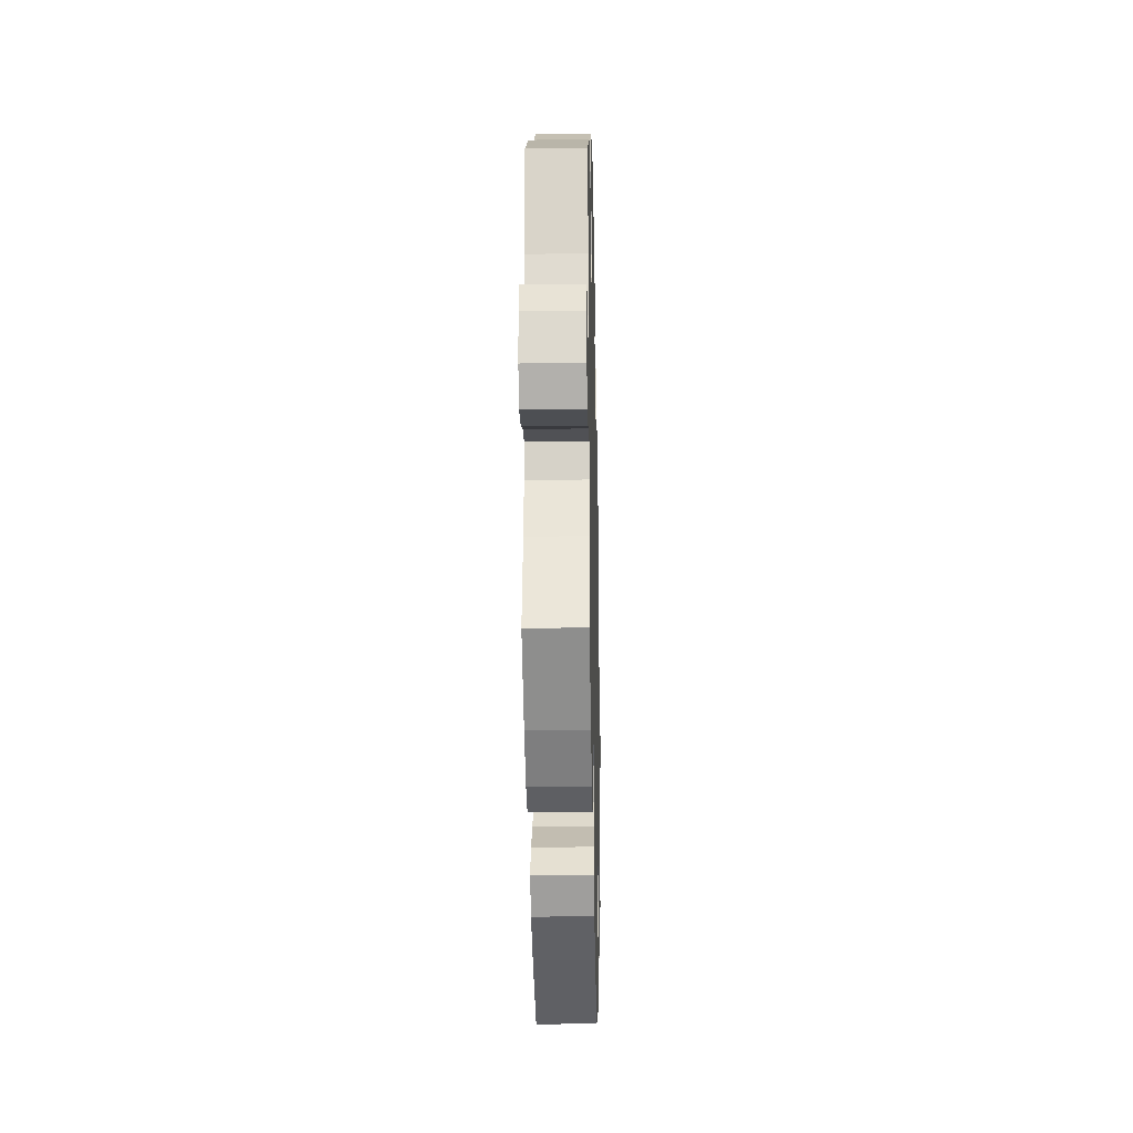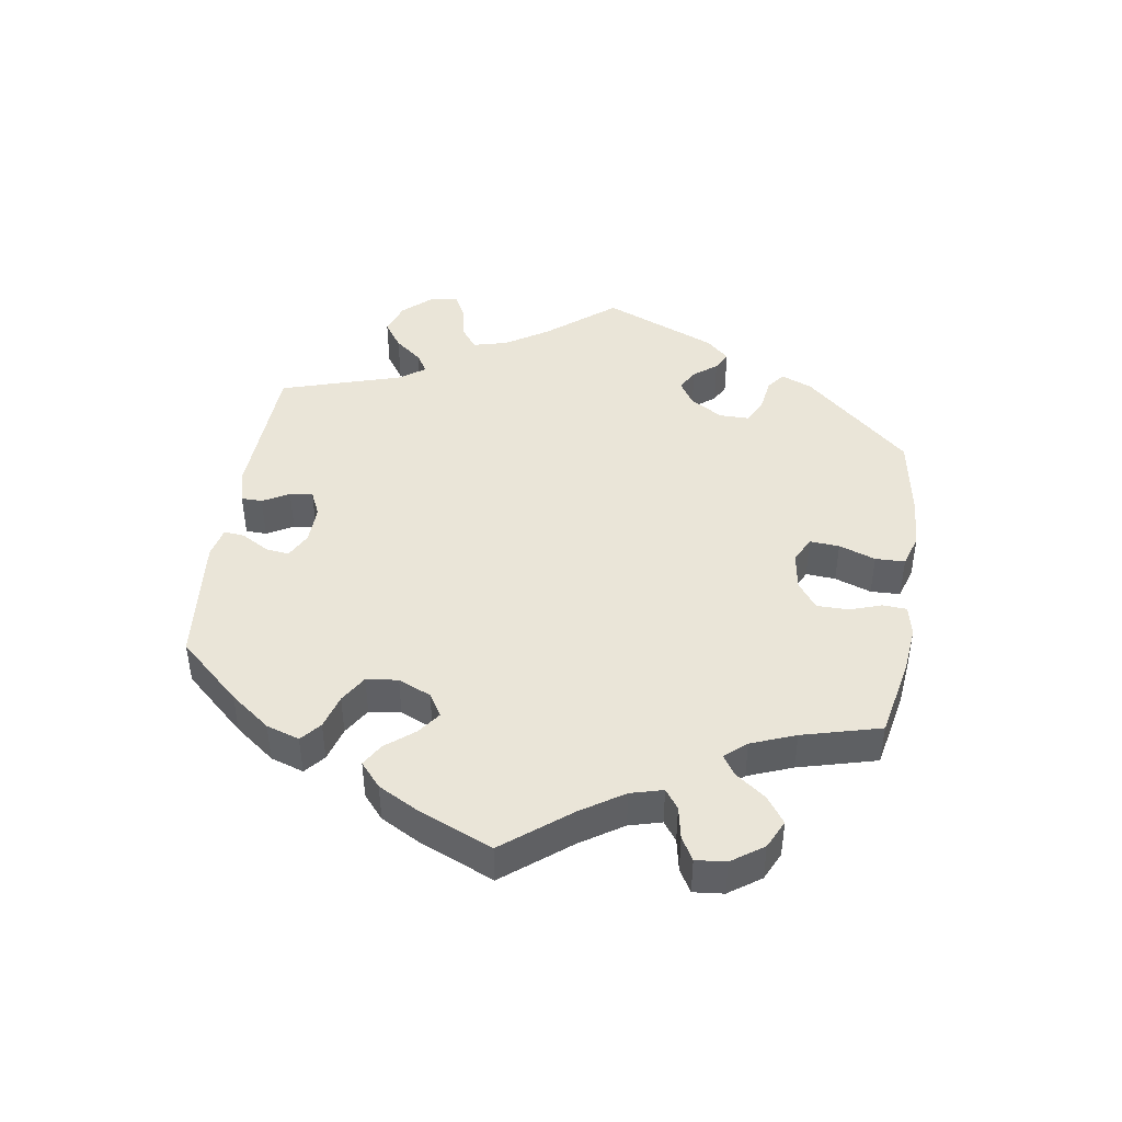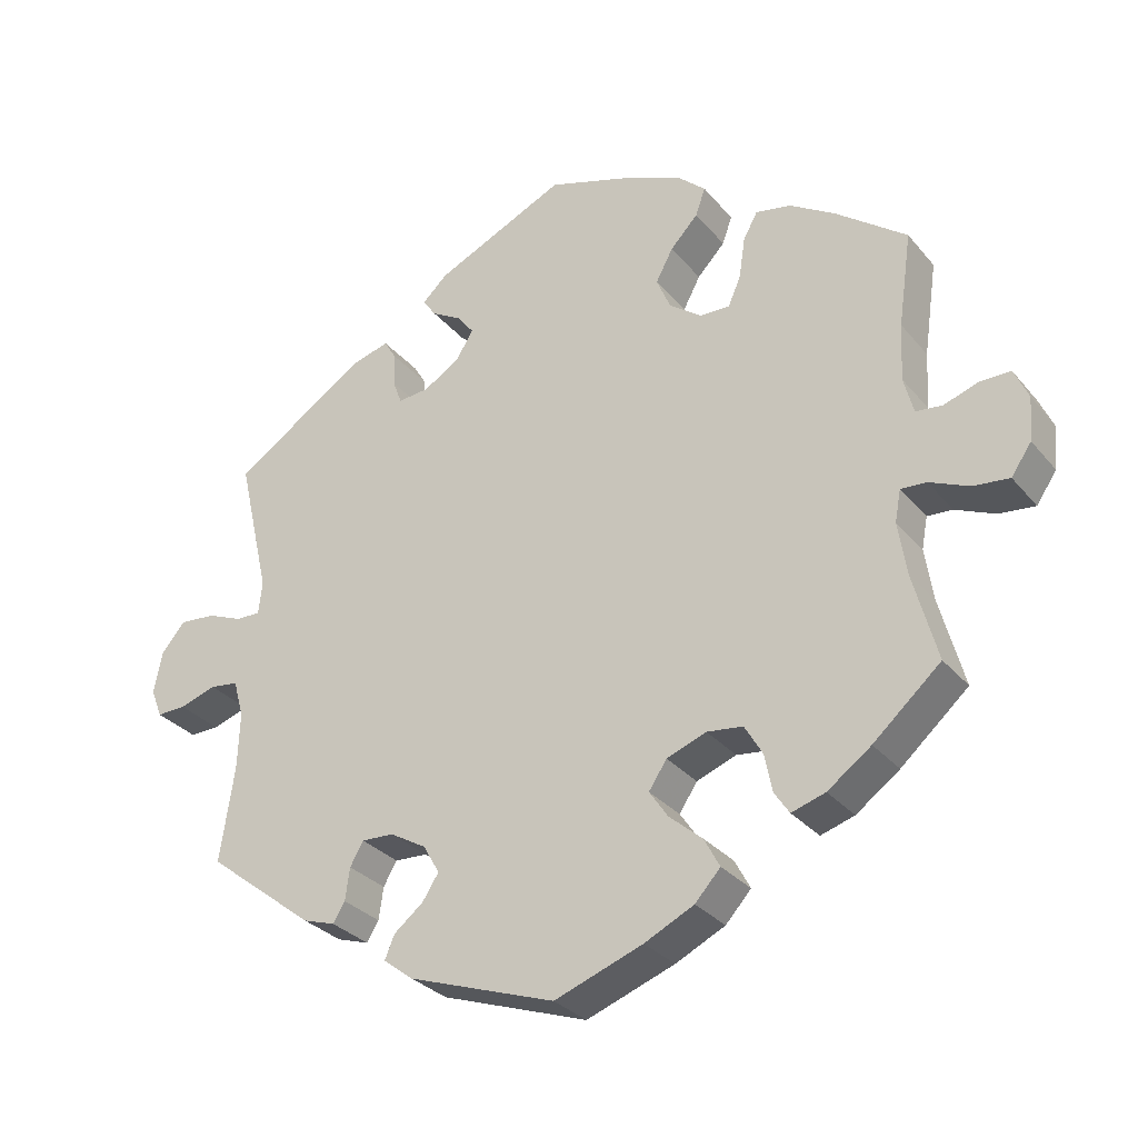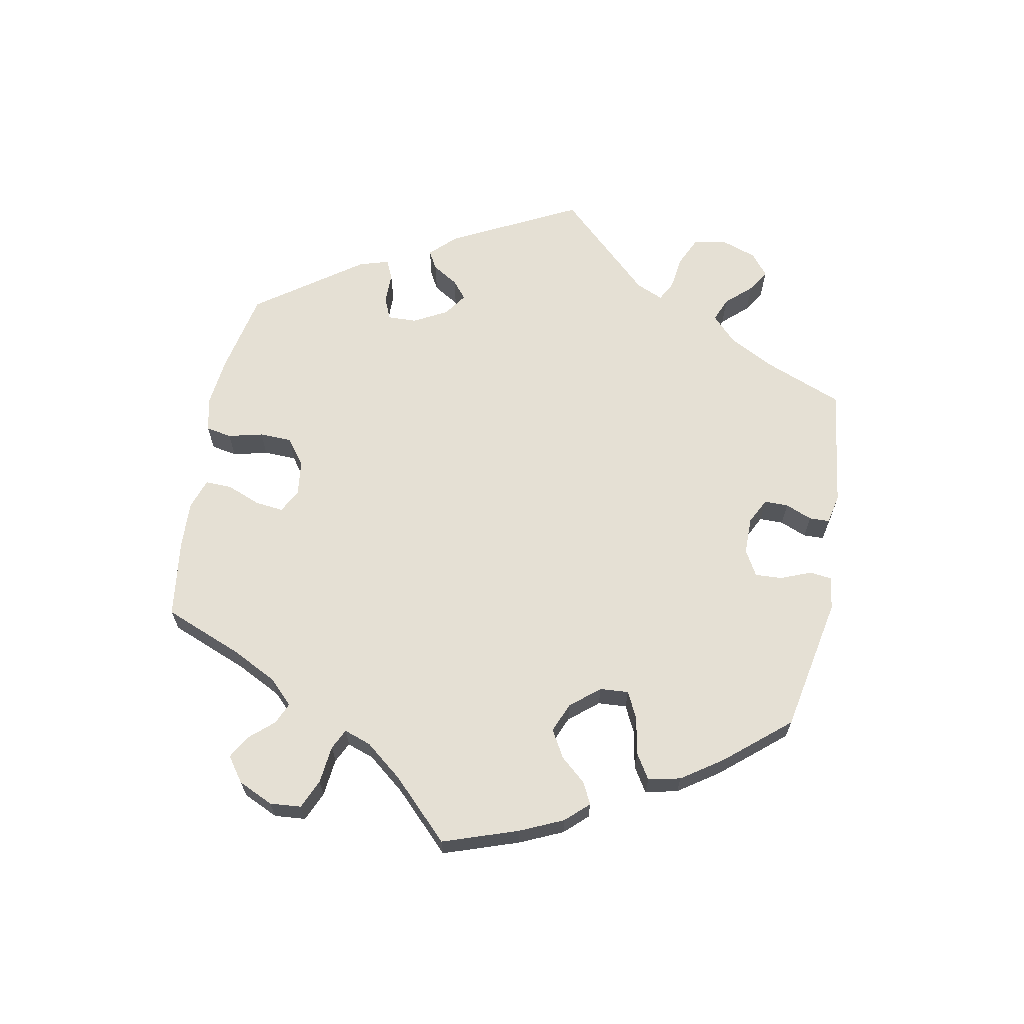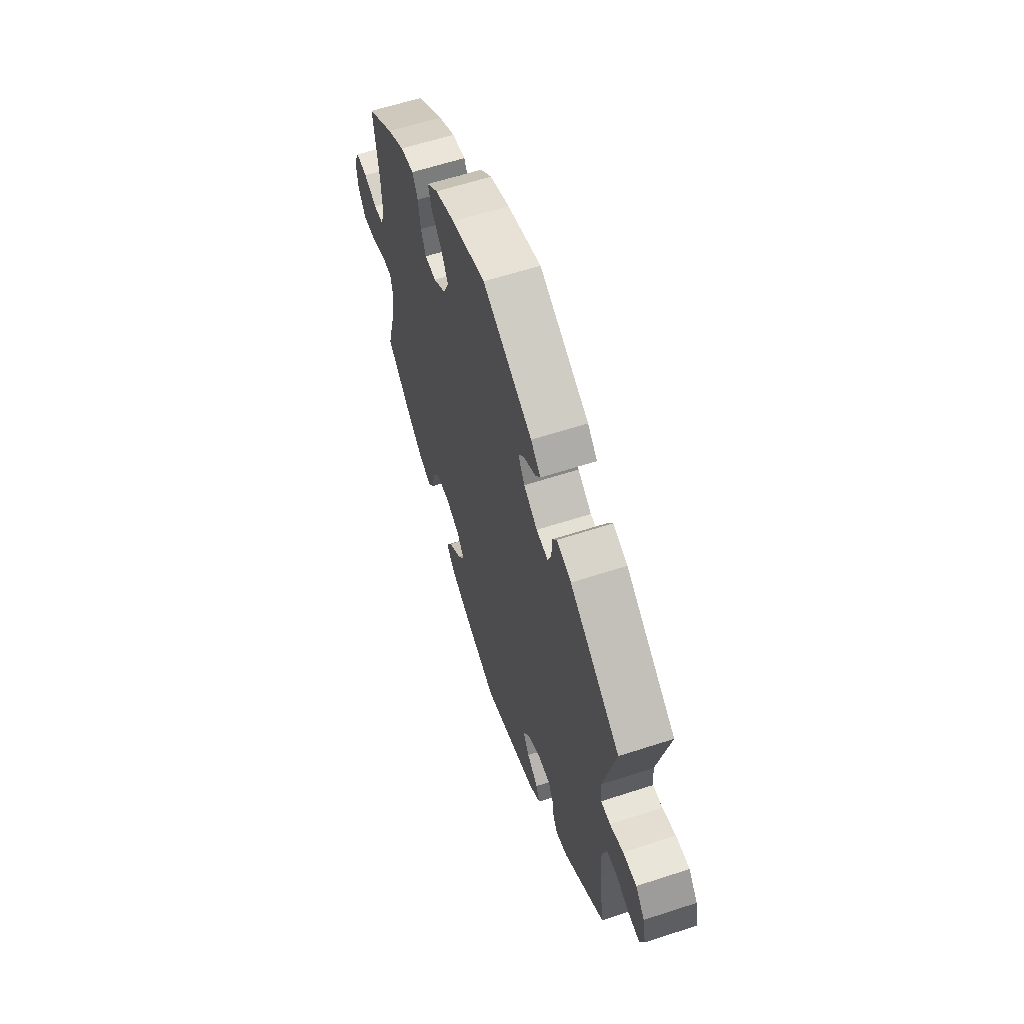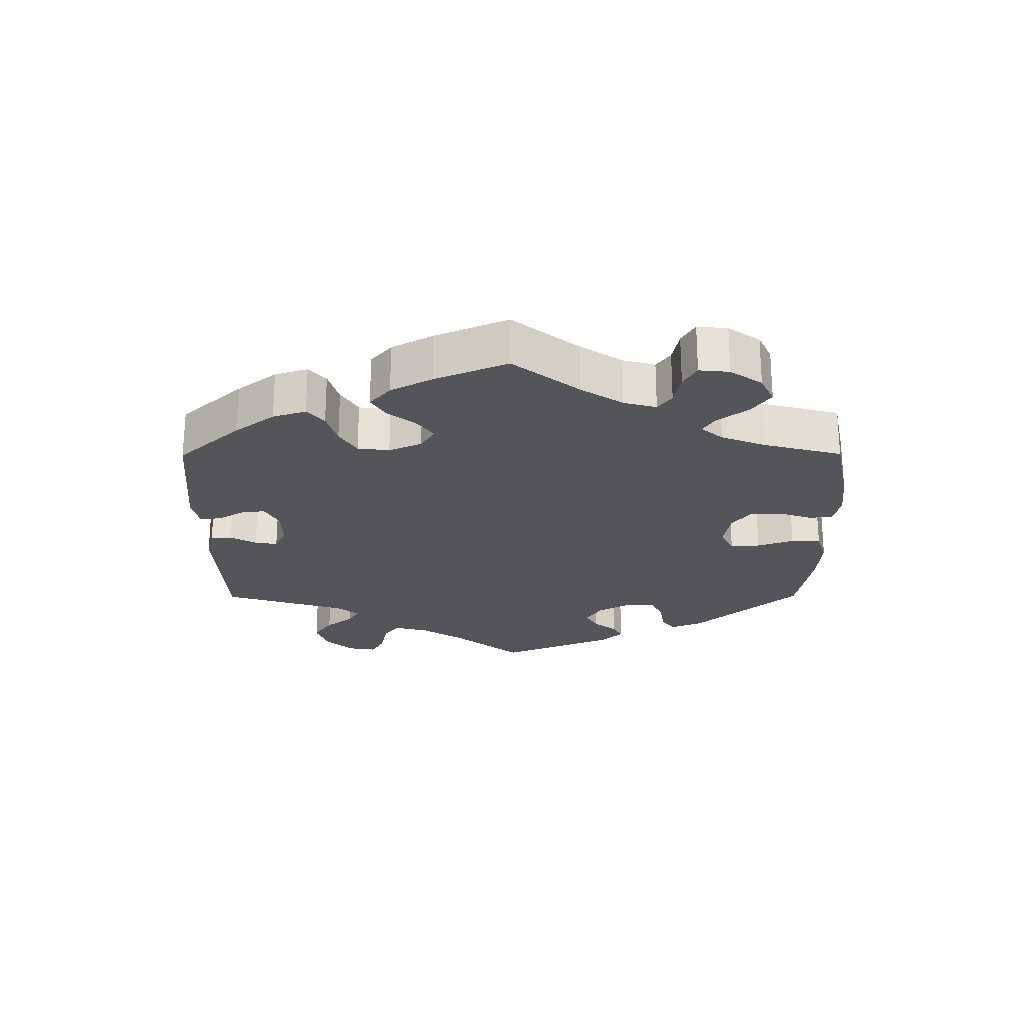
<metadata>
{"format":"obj","ext":"obj","renderer":"f3d","projection":"perspective","resolution":1024,"background":"white","views":[{"elev":-23.6,"azim":91.3,"up":"+Z"},{"elev":44.9,"azim":68.8,"up":"+Y"},{"elev":-30.3,"azim":32.1,"up":"+Z"},{"elev":65.8,"azim":130.6,"up":"+Y"},{"elev":61.2,"azim":-108.4,"up":"+Z"},{"elev":-24.3,"azim":60.2,"up":"+Y"}]}
</metadata>
<code>
v 0.483 0.07 0.165
v 0.479 0.07 0.089
v 0.492 0.07 0.04
v 0.527 0.07 0.036
v 0.574 0.07 0.052
v 0.614 0.07 0.052
v 0.633 0.07 0.01
v 0.628 0.07 -0.048
v 0.601 0.07 -0.087
v 0.553 0.07 -0.082
v 0.5 0.07 -0.059
v 0.466 0.07 -0.057
v 0.458 0.07 -0.099
v 0.469 0.07 -0.17
v 0.501 0.07 -0.288
v 0.411 0.07 -0.367
v 0.353 0.07 -0.409
v 0.308 0.07 -0.423
v 0.288 0.07 -0.393
v 0.278 0.07 -0.343
v 0.254 0.07 -0.302
v 0.206 0.07 -0.296
v 0.153 0.07 -0.316
v 0.129 0.07 -0.352
v 0.154 0.07 -0.389
v 0.198 0.07 -0.427
v 0.219 0.07 -0.466
v 0.185 0.07 -0.503
v 0.119 0.07 -0.535
v 0.001 0.07 -0.578
v -0.195 0.07 -0.51
v -0.235 0.07 -0.479
v -0.222 0.07 -0.448
v -0.183 0.07 -0.417
v -0.161 0.07 -0.383
v -0.183 0.07 -0.345
v -0.231 0.07 -0.317
v -0.274 0.07 -0.315
v -0.292 0.07 -0.346
v -0.298 0.07 -0.389
v -0.314 0.07 -0.415
v -0.357 0.07 -0.401
v -0.501 0.07 -0.289
v -0.482 0.07 -0.163
v -0.479 0.07 -0.087
v -0.493 0.07 -0.037
v -0.531 0.07 -0.032
v -0.58 0.07 -0.048
v -0.619 0.07 -0.049
v -0.634 0.07 -0.01
v -0.623 0.07 0.045
v -0.591 0.07 0.083
v -0.543 0.07 0.079
v -0.496 0.07 0.06
v -0.463 0.07 0.059
v -0.458 0.07 0.103
v -0.501 0.07 0.289
v -0.323 0.07 0.406
v -0.272 0.07 0.421
v -0.256 0.07 0.394
v -0.255 0.07 0.349
v -0.243 0.07 0.317
v -0.201 0.07 0.321
v -0.153 0.07 0.351
v -0.13 0.07 0.388
v -0.151 0.07 0.416
v -0.192 0.07 0.44
v -0.21 0.07 0.465
v -0.176 0.07 0.497
v -0.001 0.07 0.578
v 0.118 0.07 0.54
v 0.187 0.07 0.511
v 0.226 0.07 0.476
v 0.213 0.07 0.439
v 0.176 0.07 0.4
v 0.153 0.07 0.357
v 0.172 0.07 0.313
v 0.215 0.07 0.281
v 0.255 0.07 0.28
v 0.272 0.07 0.319
v 0.28 0.07 0.373
v 0.299 0.07 0.408
v 0.346 0.07 0.399
v 0.406 0.07 0.362
v 0.501 0.07 0.29
v 0.483 0 0.165
v 0.479 0 0.089
v 0.492 0 0.04
v 0.527 0 0.036
v 0.574 0 0.052
v 0.614 0 0.052
v 0.633 0 0.01
v 0.628 0 -0.048
v 0.601 0 -0.087
v 0.553 0 -0.082
v 0.5 0 -0.059
v 0.466 0 -0.057
v 0.458 0 -0.099
v 0.469 0 -0.17
v 0.501 0 -0.288
v 0.411 0 -0.367
v 0.353 0 -0.409
v 0.308 0 -0.423
v 0.288 0 -0.393
v 0.278 0 -0.343
v 0.254 0 -0.302
v 0.206 0 -0.296
v 0.153 0 -0.316
v 0.129 0 -0.352
v 0.154 0 -0.389
v 0.198 0 -0.427
v 0.219 0 -0.466
v 0.185 0 -0.503
v 0.119 0 -0.535
v 0.001 0 -0.578
v -0.195 0 -0.51
v -0.235 0 -0.479
v -0.222 0 -0.448
v -0.183 0 -0.417
v -0.161 0 -0.383
v -0.183 0 -0.345
v -0.231 0 -0.317
v -0.274 0 -0.315
v -0.292 0 -0.346
v -0.298 0 -0.389
v -0.314 0 -0.415
v -0.357 0 -0.401
v -0.501 0 -0.289
v -0.482 0 -0.163
v -0.479 0 -0.087
v -0.493 0 -0.037
v -0.531 0 -0.032
v -0.58 0 -0.048
v -0.619 0 -0.049
v -0.634 0 -0.01
v -0.623 0 0.045
v -0.591 0 0.083
v -0.543 0 0.079
v -0.496 0 0.06
v -0.463 0 0.059
v -0.458 0 0.103
v -0.501 0 0.289
v -0.323 0 0.406
v -0.272 0 0.421
v -0.256 0 0.394
v -0.255 0 0.349
v -0.243 0 0.317
v -0.201 0 0.321
v -0.153 0 0.351
v -0.13 0 0.388
v -0.151 0 0.416
v -0.192 0 0.44
v -0.21 0 0.465
v -0.176 0 0.497
v -0.001 0 0.578
v 0.118 0 0.54
v 0.187 0 0.511
v 0.226 0 0.476
v 0.213 0 0.439
v 0.176 0 0.4
v 0.153 0 0.357
v 0.172 0 0.313
v 0.215 0 0.281
v 0.255 0 0.28
v 0.272 0 0.319
v 0.28 0 0.373
v 0.299 0 0.408
v 0.346 0 0.399
v 0.406 0 0.362
v 0.501 0 0.29
f 84 85 1
f 83 84 1 2
f 80 81 82 83
f 79 80 83 2
f 78 79 2 3
f 77 78 3
f 72 73 74 75
f 72 75 76
f 71 72 76
f 70 71 76
f 69 70 76 77
f 66 67 68 69
f 65 66 69 77
f 58 59 60 61
f 56 57 58 61
f 55 56 61 62
f 51 52 53 54
f 51 54 55
f 50 51 55
f 47 48 49 50
f 46 47 50 55
f 45 46 55 62
f 41 42 43 44
f 39 40 41 44
f 38 39 44 45
f 37 38 45 62
f 31 32 33 34
f 31 34 35
f 30 31 35
f 29 30 35 36
f 25 26 27 28
f 24 25 28 29
f 17 18 19 20
f 17 20 21
f 14 15 16 17
f 13 14 17 21
f 12 13 21 22
f 8 9 10 11
f 8 11 12
f 7 8 12
f 4 5 6 7
f 3 4 7 12
f 64 65 77 3
f 36 37 62 63
f 24 29 36 63
f 23 24 63 64
f 22 23 64
f 3 12 22 64
f 86 170 169
f 87 86 169 168
f 168 167 166 165
f 87 168 165 164
f 88 87 164 163
f 88 163 162
f 160 159 158 157
f 161 160 157
f 161 157 156
f 161 156 155
f 162 161 155 154
f 154 153 152 151
f 162 154 151 150
f 146 145 144 143
f 146 143 142 141
f 147 146 141 140
f 139 138 137 136
f 140 139 136
f 140 136 135
f 135 134 133 132
f 140 135 132 131
f 147 140 131 130
f 129 128 127 126
f 129 126 125 124
f 130 129 124 123
f 147 130 123 122
f 119 118 117 116
f 120 119 116
f 120 116 115
f 121 120 115 114
f 113 112 111 110
f 114 113 110 109
f 105 104 103 102
f 106 105 102
f 102 101 100 99
f 106 102 99 98
f 107 106 98 97
f 96 95 94 93
f 97 96 93
f 97 93 92
f 92 91 90 89
f 97 92 89 88
f 88 162 150 149
f 148 147 122 121
f 148 121 114 109
f 149 148 109 108
f 149 108 107
f 149 107 97 88
f 1 86 87 2
f 2 87 88 3
f 3 88 89 4
f 4 89 90 5
f 5 90 91 6
f 6 91 92 7
f 7 92 93 8
f 8 93 94 9
f 9 94 95 10
f 10 95 96 11
f 11 96 97 12
f 12 97 98 13
f 13 98 99 14
f 14 99 100 15
f 15 100 101 16
f 16 101 102 17
f 17 102 103 18
f 18 103 104 19
f 19 104 105 20
f 20 105 106 21
f 21 106 107 22
f 22 107 108 23
f 23 108 109 24
f 24 109 110 25
f 25 110 111 26
f 26 111 112 27
f 27 112 113 28
f 28 113 114 29
f 29 114 115 30
f 30 115 116 31
f 31 116 117 32
f 32 117 118 33
f 33 118 119 34
f 34 119 120 35
f 35 120 121 36
f 36 121 122 37
f 37 122 123 38
f 38 123 124 39
f 39 124 125 40
f 40 125 126 41
f 41 126 127 42
f 42 127 128 43
f 43 128 129 44
f 44 129 130 45
f 45 130 131 46
f 46 131 132 47
f 47 132 133 48
f 48 133 134 49
f 49 134 135 50
f 50 135 136 51
f 51 136 137 52
f 52 137 138 53
f 53 138 139 54
f 54 139 140 55
f 55 140 141 56
f 56 141 142 57
f 57 142 143 58
f 58 143 144 59
f 59 144 145 60
f 60 145 146 61
f 61 146 147 62
f 62 147 148 63
f 63 148 149 64
f 64 149 150 65
f 65 150 151 66
f 66 151 152 67
f 67 152 153 68
f 68 153 154 69
f 69 154 155 70
f 70 155 156 71
f 71 156 157 72
f 72 157 158 73
f 73 158 159 74
f 74 159 160 75
f 75 160 161 76
f 76 161 162 77
f 77 162 163 78
f 78 163 164 79
f 79 164 165 80
f 80 165 166 81
f 81 166 167 82
f 82 167 168 83
f 83 168 169 84
f 84 169 170 85
f 85 170 86 1

</code>
